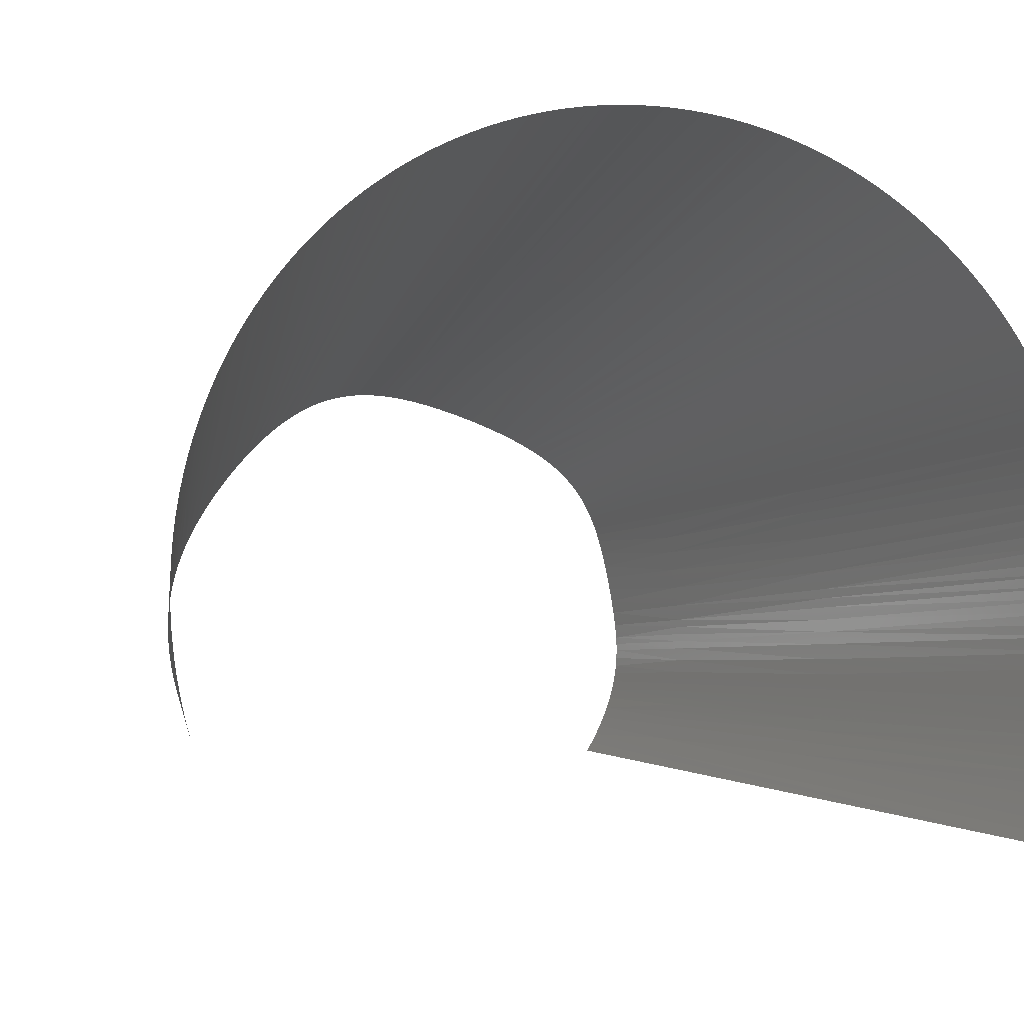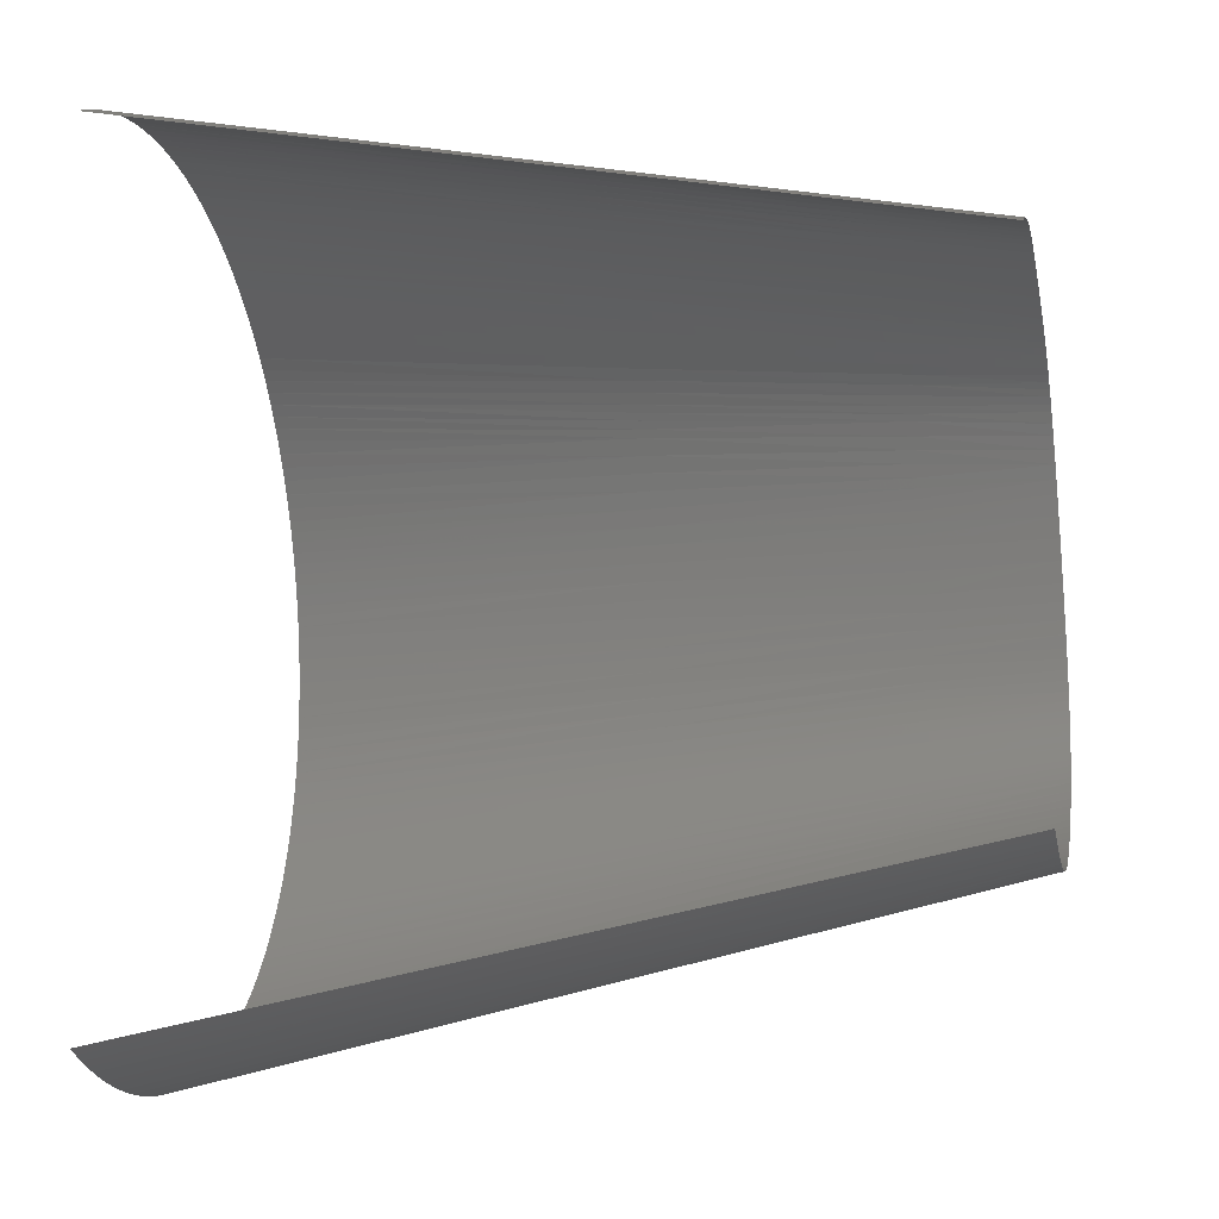
<metadata>
{"format":"stl","ext":"stl","renderer":"f3d","projection":"perspective","resolution":1024,"background":"white","views":[{"elev":-5.1,"azim":70.7,"up":"+Z"},{"elev":-17.0,"azim":-168.1,"up":"+Y"}]}
</metadata>
<code>
# stl→obj: 431 verts, 622 faces
v 243.3 -531.5 -142.1
v -2.368e-14 -484.7 -123.9
v -9.288e-14 -479 -143.4
v 243.3 -552 24.35
v -8.094e-14 -502.8 15.05
v 243.3 -552.4 -1.317
v -1.137e-13 -501.8 34.5
v 243.3 -550.2 49.96
v -1.356e-13 -500 53.89
v 243.3 -547 75.43
v -1.831e-13 -409.5 276.2
v -2.073e-13 -420.3 259.9
v 243.3 -458.4 294.7
v 243.3 -399.1 374.3
v -6.374e-14 -370.8 328.9
v 243.3 -420.2 348.2
v -2.751e-14 -356.3 346.7
v -1.367e-13 25.3 498.7
v -2.209e-13 1.361 502.8
v 243.3 6.208 551.8
v 243.3 36.69 547.4
v -2.27e-14 56.5 492.1
v 243.3 217.1 496.3
v -1.137e-13 196.2 449
v 243.3 197.2 503.8
v 243.3 288.4 464.7
v -8.831e-14 254.6 424.9
v 243.3 271.9 472.8
v -1.137e-13 277.3 414.2
v 243.3 310.1 453.4
v 243.3 437.6 352.2
v -1.501e-13 394.7 329
v 243.3 424.2 367.4
v -1.621e-13 403.5 318.5
v 243.3 537.8 91.11
v 1.137e-13 484.4 100
v 243.3 530.5 128.6
v 1.379e-13 489.1 74.34
v 243.3 546 -87.84
v -1.137e-13 498.6 -68.57
v 243.3 548.8 -62.82
v -1.382e-14 496.4 -85.62
v 1.154e-13 476.4 -161
v 243.3 525.4 -170.8
v 243.3 520.1 -185.4
v 0 450.5 -219.1
v -7.753e-14 459.7 -200.6
v 243.3 502 -227.4
v 243.3 488.3 -254.3
v 7.122e-14 440.7 -237.2
v 1460 -772 -209.6
v 730 -630.7 -157.8
v 1460 -765.3 -232.9
v 1460 -778 -186.1
v 730 -637.9 -127
v 1460 -783.3 -162.5
v 1460 -787.9 -138.7
v 730 -643.6 -95.92
v 1460 -791.7 -114.7
v 730 -647.8 -64.61
v 1460 -794.8 -90.69
v 1460 -797.2 -66.56
v 730 -650.4 -33.13
v 730 -650.9 27.39
v 1460 -799.5 27.3
v 1460 -798.4 50.51
v 730 -648.9 57.59
v 1460 -750.2 277.8
v 730 -606 232
v 730 -612.2 216.1
v 730 -572.6 302.3
v 1460 -710.7 367.3
v 1460 -699.7 387.8
v 730 -557.5 328.7
v 1460 -688.1 408
v 1460 -620.3 505.1
v 730 -503.8 406.6
v 1460 -635.4 486
v 730 -482.3 432.8
v 1460 -604.7 523.8
v 1460 -588.5 541.9
v 730 -459.6 458.1
v 1460 -571.7 559.6
v 1460 -554.5 576.7
v 730 -435.8 482.3
v 1460 -536.7 593.3
v 730 -113.4 647.6
v 1460 -142.2 787.3
v 1460 -120.5 790.9
v 730 -84.98 650.7
v 1460 -98.75 793.9
v 730 -56.46 652.3
v 1460 -76.91 796.3
v 1460 -55.02 798.1
v 1460 223.4 768.2
v 730 179.8 619
v 1460 204 773.6
v 1460 261.9 755.9
v 730 211.1 608.9
v 1460 242.8 762.3
v 1460 299.8 741.7
v 730 242 597.6
v 1460 280.9 749
v 1460 336.8 725.6
v 730 272.4 585
v 1460 318.4 733.9
v 1460 373 707.7
v 730 302.3 571.3
v 1460 355 716.9
v 1460 419.3 681.3
v 730 331.3 556.6
v 1460 396.4 694.9
v 730 359.5 540.6
v 1460 441.8 667
v 1460 485.2 636.1
v 730 387 523.3
v 1460 463.7 651.9
v 730 413.7 504.7
v 1460 506.1 619.6
v 1460 594.5 535.3
v 730 496.2 430.2
v 730 479.9 447.6
v 1460 610.6 516.9
v 1460 731 325.1
v 730 599.5 254.3
v 730 590.5 277.3
v 1460 740 304.1
v 1460 778 186.4
v 730 634.2 129.7
v 730 627 162.7
v 1460 784 159.4
v 730 640.1 96.42
v 1460 789 132.2
v 1460 793.1 104.8
v 730 644.8 62.94
v 1460 796.3 77.31
v 1460 792.5 -109.3
v 730 643.5 -103.6
v 730 647.2 -74.17
v 1460 753.3 -269.4
v 730 615.4 -213.5
v 1460 760.4 -248.5
v 1460 728.6 -330.4
v 730 596.4 -260.5
v 1460 737.4 -310.3
v 243.3 -542.9 -93.36
v 243.3 -539.6 -109.6
v 243.3 -546.7 -71.35
v 243.3 -549.5 -49.21
v 730 -623.4 183.8
v 243.3 -527.1 156.7
v 730 -629.9 161.9
v 243.3 -475.4 267.4
v 243.3 -491.2 239.3
v 243.3 -440.3 321.3
v 730 -541.3 354.3
v 243.3 -376.8 399.5
v 243.3 -353.4 423.5
v 243.3 -85.01 554.9
v 243.3 -105.1 553.1
v 243.3 -70 555.6
v 243.3 -39.7 555.5
v 243.3 -54.98 555.8
v 730 80.45 642.4
v 243.3 66.96 541.6
v 730 62.51 645.2
v 243.3 157.1 517.5
v 243.3 136.8 523.8
v 243.3 331.4 441.2
v 243.3 543.8 53.37
v 730 648.2 27.2
v 243.3 547.4 23.13
v 730 646.7 45.09
v 730 584.9 -284.6
v 730 572.5 -308.3
v 1460 688.2 -407.8
v 1.233e-13 430.1 -254.9
v 1460 699.1 -388.9
v -1.137e-13 124 473.6
v -8.787e-14 87.43 484.2
v 243.3 97 534.7
v 243.3 116.9 529.4
v 243.3 177.2 510.9
v -1.119e-13 160.3 461.8
v 243.3 -517 183.9
v 730 -599.3 247.9
v 243.3 -505.5 210.5
v -2.417e-13 -458.5 191.9
v -2.369e-13 -465.9 175.8
v -2.271e-13 -472.7 159.6
v -2.274e-13 -478.9 143.1
v 730 -618 200
v 243.3 -535.8 -125.7
v -8.004e-15 -489.7 -104.2
v -4.488e-14 -502.8 -4.431
v -9.867e-15 -501.9 -23.89
v 243.3 -551.4 -26.97
v 4.658e-14 -500.1 -44.13
v 2.048e-14 -497.4 -64.28
v 2.205e-28 -493.9 -84.3
v -1.457e-13 -497.2 73.16
v 243.3 -542.4 100.7
v -2.694e-13 -493.5 92.28
v 243.3 -539.2 114.8
v -2.513e-13 -489.3 109.4
v 243.3 -535.6 128.9
v -2.362e-13 -484.5 126.4
v 243.3 -498.5 225
v -2.467e-13 -449.8 209.3
v -2.407e-13 -440.4 226.5
v -2.274e-13 -430.6 243.3
v -1.128e-13 -384.8 310.8
v -1.85e-13 -398.4 292.2
v 243.3 -315.8 457.7
v 5.678e-15 -292.9 413
v 243.3 -328.2 447
v 2.204e-14 -309.6 397.2
v 243.3 -340.9 435.5
v 1.797e-14 -325.7 380.9
v -8.659e-29 -341.2 364
v 3.653e-14 -275.5 428
v 243.3 -303.1 467.9
v 730 -371.7 537.7
v 730 -358.1 547.8
v 1460 -460.7 654
v 1460 -440.6 667.7
v 2.07e-14 -252.3 446
v 3.572e-14 -264.1 437.2
v 243.3 -283.6 482.4
v -2.012e-14 -215 469.8
v -1.657e-14 -227.7 462.3
v 243.3 -242.7 508.4
v -1.178e-28 -240.2 454.4
v 243.3 -263.5 496
v 2.358e-15 -179.6 486.7
v 3.784e-15 -190.9 481.9
v 243.3 -202.7 527.9
v 1.266e-15 -202 476.6
v 243.3 -221.2 519.6
v 2.712e-14 -144.6 498.2
v 5.726e-15 -156.4 494.9
v 243.3 -164.6 541.3
v 0 -168.1 491
v 243.3 -183.8 535.1
v 6.587e-14 -41.08 507.3
v 8.899e-14 -59.49 508
v 1.152e-13 -79.03 507.7
v 1.398e-13 -98.53 506.4
v 1.617e-13 -115.7 504.2
v 243.3 -125.1 550.3
v 1.911e-13 -132.7 501.1
v 243.3 -145 546.4
v 243.3 -9.101 553.5
v -3.812e-13 -22.72 505.8
v 243.3 -24.45 554.7
v 243.3 236.2 488.5
v -7.006e-14 231.6 434.9
v 243.3 255.2 480.4
v -1.379e-13 385.4 339
v -1.228e-13 375.7 348.6
v 243.3 410.1 381.9
v -1.032e-13 365.5 357.7
v 243.3 395.1 395.5
v -7.752e-14 354.9 366.4
v 243.3 384.7 404.2
v -2.274e-14 338.4 378.5
v 243.3 374.1 412.5
v 6.271e-14 321.2 389.8
v 243.3 352 428.1
v -1.106e-13 299.6 402.5
v -1.453e-13 426.7 284.2
v -1.776e-13 419.5 296.1
v 243.3 462.7 317.1
v -2.072e-13 411.7 307.6
v 243.3 449.9 336.1
v -4.67e-14 444.9 246.7
v -8.162e-14 439.4 259.5
v 243.3 484.4 276.9
v -1.137e-13 433.3 272
v 243.3 474.2 297.3
v 9.987e-14 479.3 125.6
v 1.322e-13 473.7 151.1
v 243.3 522 165.9
v 1.237e-14 467 179
v 243.3 513.9 196.3
v -2.682e-15 459.2 206.6
v 243.3 504.5 226.4
v 8.37e-15 454.8 220.3
v 243.3 499.2 241.2
v 3.919e-14 450 233.8
v 243.3 493.5 255.9
v 243.3 549.6 -7.23
v 5.076e-15 499.6 -6.517
v 243.3 548.7 7.966
v 9.365e-15 497 21.1
v 9.241e-14 493.3 48.58
v -1.727e-13 499.9 -51.42
v -2.241e-13 500.4 -34.23
v 243.3 550 -37.67
v 1.332e-14 500.2 -20.37
v 243.3 550.1 -22.45
v 243.3 530.1 -156.6
v 1.124e-13 483.6 -139.9
v 243.3 534.4 -142.3
v 1.14e-13 488.9 -121.3
v 243.3 538.3 -127.5
v 1.483e-13 493.3 -102.5
v 243.3 541.6 -112.7
v 730 623.1 -190.8
v 1460 767 -227.4
v 5.339e-14 468.1 -181.8
v 243.3 514.4 -199.9
v 730 606.8 -236
v 1460 745.6 -290.1
v 1460 -798.9 -42.38
v 1460 -799.8 -19.16
v 730 -651.4 -2.879
v 1460 -800 4.072
v 1460 -796.6 73.67
v 1460 -794.1 96.77
v 730 -645.4 87.65
v 1460 -791 119.8
v 1460 -787.2 142.7
v 730 -640.3 117.5
v 1460 -781.7 170.2
v 730 -635.5 139.8
v 1460 -775.2 197.5
v 1460 -767.8 224.5
v 1460 -759.5 251.3
v 1460 -721.1 346.4
v 730 -586.5 275.4
v 1460 -730.9 325.3
v 1460 -740 303.9
v 1460 -676 427.9
v 1460 -663.2 447.4
v 1460 -649.9 466.5
v 730 -524.2 379.4
v 730 -411 505.4
v 1460 -518.4 609.3
v 1460 -499.6 624.8
v 1460 -480.4 639.7
v 730 -385.1 527.3
v 1460 -400.8 692.4
v 730 -334.5 564
v 1460 -420.9 680.3
v 1460 -338.5 724.9
v 730 -285.2 593
v 1460 -359.6 714.6
v 730 -310.2 579.1
v 1460 -380.3 703.8
v 1460 -280.9 749.1
v 730 -237.6 615
v 1460 -299.1 742
v 730 -259.5 605.5
v 1460 -317.1 734.5
v 1460 -225.3 767.6
v 730 -192.6 630.7
v 1460 -244 761.9
v 730 -215.3 623.4
v 1460 -262.5 755.7
v 1460 -163.8 783.1
v 730 -141.6 643.1
v 1460 -185.2 778.3
v 730 -169.6 637
v 1460 -206.5 772.9
v 730 -27.9 652.5
v 1460 -33.08 799.3
v 1460 33.92 799.3
v 730 20.42 650.1
v 1460 11.59 799.9
v 730 -3.718 651.8
v 1460 -10.75 799.9
v 1460 144.8 786.8
v 730 116.1 635.5
v 1460 122.8 790.5
v 1460 100.7 793.6
v 1460 78.48 796.1
v 730 44.5 647.6
v 1460 56.22 798
v 1460 184.4 778.5
v 730 148.1 627.9
v 1460 164.6 782.9
v 730 462.7 464.2
v 730 451.3 474.5
v 1460 560.7 570.6
v 730 439.6 484.4
v 1460 543 587.5
v 730 426.8 494.7
v 1460 524.8 603.8
v 1460 577.9 553.2
v 1460 666.5 442.5
v 730 541.7 370.9
v 1460 654 460.7
v 730 526.4 393.1
v 1460 641.1 478.6
v 730 511.8 412
v 1460 626.1 498
v 1460 700.9 385.7
v 730 568.8 324.3
v 1460 689.9 405
v 730 555.9 347.9
v 1460 678.5 423.9
v 1460 721.4 345.8
v 730 580.6 300
v 1460 711.2 366.2
v 1460 771.1 213.2
v 730 618.5 195.4
v 1460 763.2 239.7
v 730 613.3 213.2
v 1460 756.1 261.4
v 730 607.6 230.9
v 1460 748.3 282.9
v 1460 799.3 -32.84
v 730 649.8 -20.62
v 1460 799.9 -10.8
v 730 649.4 3.305
v 1460 799.9 11.26
v 1460 799.3 33.31
v 1460 798.1 55.33
v 1460 795.8 -82.12
v 730 649.3 -44.55
v 1460 798.1 -54.87
v 1460 788.3 -136.3
v 1460 783.2 -163.2
v 730 638.2 -132.9
v 1460 778.4 -184.7
v 730 634.3 -150.4
v 1460 773 -206.2
v 730 629.8 -167.8
v 1460 709.5 -369.7
v 1460 719.3 -350.1
f 1 2 3
f 4 5 6
f 7 5 4
f 8 7 4
f 8 9 7
f 9 8 10
f 11 12 13
f 14 15 16
f 14 17 15
f 18 19 20
f 21 18 20
f 22 18 21
f 23 24 25
f 26 27 28
f 29 27 26
f 30 29 26
f 31 32 33
f 31 34 32
f 35 36 37
f 35 38 36
f 39 40 41
f 39 42 40
f 43 44 45
f 46 47 48
f 49 46 48
f 49 50 46
f 51 52 53
f 54 52 51
f 55 56 57
f 57 58 55
f 59 58 57
f 60 61 62
f 62 63 60
f 64 65 66
f 66 67 64
f 68 69 70
f 71 72 73
f 73 74 71
f 75 74 73
f 76 77 78
f 79 80 81
f 81 82 79
f 81 83 82
f 82 83 84
f 84 85 82
f 86 85 84
f 87 88 89
f 89 90 87
f 91 90 89
f 92 93 94
f 95 96 97
f 98 99 100
f 101 102 103
f 104 105 106
f 107 108 109
f 110 111 112
f 113 111 110
f 114 113 110
f 115 116 117
f 118 116 115
f 119 118 115
f 120 121 122
f 123 121 120
f 124 125 126
f 127 125 124
f 128 129 130
f 131 129 128
f 132 133 134
f 134 135 132
f 136 135 134
f 137 138 139
f 140 141 142
f 143 144 145
f 146 147 55
f 58 146 55
f 58 148 146
f 60 149 148
f 150 151 152
f 71 153 154
f 74 153 71
f 155 13 156
f 79 14 16
f 14 79 82
f 82 157 14
f 157 82 85
f 85 158 157
f 159 160 87
f 90 159 87
f 90 161 159
f 162 163 92
f 164 165 166
f 96 167 168
f 23 25 102
f 111 26 28
f 26 111 113
f 113 30 26
f 116 169 30
f 37 130 129
f 129 35 37
f 170 35 132
f 171 172 173
f 141 45 44
f 48 144 174
f 174 49 48
f 175 49 174
f 176 177 50
f 176 50 49
f 176 49 175
f 176 175 178
f 179 180 181
f 179 181 182
f 179 182 168
f 179 168 167
f 179 167 183
f 179 183 184
f 185 70 69
f 185 69 186
f 185 186 187
f 185 187 188
f 185 188 189
f 185 189 190
f 185 190 191
f 185 191 151
f 185 151 150
f 185 150 192
f 185 192 70
f 193 1 52
f 52 1 3
f 52 3 53
f 147 194 193
f 193 194 2
f 193 2 1
f 5 195 6
f 6 195 196
f 6 196 197
f 197 196 198
f 197 198 149
f 149 198 199
f 149 199 148
f 148 199 200
f 148 200 146
f 146 200 194
f 146 194 147
f 9 10 201
f 201 10 202
f 201 202 203
f 203 202 204
f 203 204 205
f 205 204 206
f 205 206 207
f 207 206 151
f 207 151 191
f 208 188 187
f 188 208 209
f 209 208 154
f 209 154 210
f 210 154 153
f 210 153 211
f 74 13 153
f 153 13 12
f 153 12 211
f 15 212 16
f 16 212 213
f 16 213 155
f 155 213 11
f 155 11 13
f 214 215 216
f 216 215 217
f 216 217 218
f 218 217 219
f 218 219 158
f 158 219 220
f 158 220 157
f 157 220 17
f 157 17 14
f 214 221 215
f 221 214 222
f 222 214 223
f 222 223 224
f 224 223 225
f 224 225 226
f 227 228 229
f 229 228 221
f 229 221 222
f 230 231 232
f 232 231 233
f 232 233 234
f 234 233 227
f 234 227 229
f 235 236 237
f 237 236 238
f 237 238 239
f 239 238 230
f 239 230 232
f 240 241 242
f 242 241 243
f 242 243 244
f 244 243 235
f 244 235 237
f 162 245 163
f 163 245 246
f 163 246 161
f 161 246 247
f 161 247 159
f 159 247 248
f 159 248 160
f 160 248 249
f 160 249 250
f 250 249 251
f 250 251 252
f 252 251 240
f 252 240 242
f 20 19 253
f 253 19 254
f 253 254 255
f 255 254 245
f 255 245 162
f 21 165 22
f 22 165 181
f 22 181 180
f 183 24 184
f 24 183 25
f 25 183 99
f 25 99 102
f 102 99 98
f 102 98 103
f 105 256 23
f 23 256 257
f 23 257 24
f 258 27 257
f 27 258 28
f 28 258 108
f 28 108 111
f 111 108 107
f 111 107 112
f 32 259 33
f 33 259 260
f 33 260 261
f 261 260 262
f 261 262 263
f 263 262 264
f 263 264 265
f 265 264 266
f 265 266 267
f 267 266 268
f 267 268 269
f 269 268 270
f 269 270 169
f 169 270 29
f 169 29 30
f 271 272 273
f 273 272 274
f 273 274 275
f 275 274 34
f 275 34 31
f 276 277 278
f 278 277 279
f 278 279 280
f 280 279 271
f 280 271 273
f 36 281 37
f 37 281 282
f 37 282 283
f 283 282 284
f 283 284 285
f 285 284 286
f 285 286 287
f 287 286 288
f 287 288 289
f 289 288 290
f 289 290 291
f 291 290 276
f 291 276 278
f 292 293 294
f 294 293 295
f 294 295 172
f 172 295 296
f 172 296 170
f 170 296 38
f 170 38 35
f 40 297 41
f 41 297 298
f 41 298 299
f 299 298 300
f 299 300 301
f 301 300 293
f 301 293 292
f 302 303 304
f 304 303 305
f 304 305 306
f 306 305 307
f 306 307 308
f 308 307 42
f 308 42 39
f 302 43 303
f 43 302 44
f 44 302 309
f 44 309 141
f 141 309 310
f 141 310 142
f 45 311 43
f 311 45 312
f 312 45 141
f 312 141 313
f 313 141 140
f 313 140 314
f 312 47 311
f 47 312 48
f 48 312 313
f 48 313 144
f 144 313 314
f 144 314 145
f 193 52 147
f 147 52 55
f 52 54 55
f 55 54 56
f 148 58 60
f 60 58 59
f 60 59 61
f 62 315 63
f 63 315 316
f 63 316 317
f 316 318 317
f 317 318 65
f 317 65 64
f 66 319 67
f 67 319 320
f 67 320 321
f 320 322 321
f 321 322 323
f 321 323 324
f 324 323 325
f 324 325 326
f 326 325 327
f 326 327 152
f 152 327 328
f 152 328 150
f 150 328 329
f 150 329 192
f 192 329 68
f 192 68 70
f 330 331 332
f 332 331 186
f 332 186 333
f 333 186 69
f 333 69 68
f 154 331 71
f 71 331 330
f 71 330 72
f 13 74 156
f 156 74 75
f 156 75 334
f 334 335 156
f 156 335 336
f 156 336 337
f 337 336 78
f 337 78 77
f 16 77 79
f 79 77 76
f 79 76 80
f 158 85 338
f 338 85 86
f 338 86 339
f 339 340 338
f 338 340 341
f 338 341 342
f 342 341 225
f 342 225 223
f 343 344 345
f 345 344 224
f 345 224 226
f 346 347 348
f 348 347 349
f 348 349 350
f 350 349 344
f 350 344 343
f 351 352 353
f 353 352 354
f 353 354 355
f 355 354 347
f 355 347 346
f 356 357 358
f 358 357 359
f 358 359 360
f 360 359 352
f 360 352 351
f 361 362 363
f 363 362 364
f 363 364 365
f 365 364 357
f 365 357 356
f 160 362 87
f 87 362 361
f 87 361 88
f 161 90 163
f 163 90 92
f 90 91 92
f 92 91 93
f 162 92 255
f 255 92 366
f 92 94 366
f 366 94 367
f 368 369 370
f 370 369 371
f 370 371 372
f 372 371 366
f 372 366 367
f 373 374 375
f 375 374 164
f 375 164 376
f 376 164 166
f 376 166 377
f 377 166 378
f 377 378 379
f 379 378 369
f 379 369 368
f 380 381 382
f 382 381 374
f 382 374 373
f 168 381 96
f 96 381 380
f 96 380 97
f 167 96 183
f 183 96 99
f 96 95 99
f 99 95 100
f 23 102 105
f 105 102 101
f 105 101 106
f 257 256 258
f 258 256 105
f 258 105 108
f 108 105 104
f 108 104 109
f 30 113 116
f 116 113 114
f 116 114 117
f 383 384 385
f 385 384 386
f 385 386 387
f 387 386 388
f 387 388 389
f 389 388 118
f 389 118 119
f 120 122 390
f 390 122 383
f 390 383 385
f 391 392 393
f 393 392 394
f 393 394 395
f 395 394 396
f 395 396 397
f 397 396 121
f 397 121 123
f 398 399 400
f 400 399 401
f 400 401 402
f 402 401 392
f 402 392 391
f 124 126 403
f 403 126 404
f 403 404 405
f 405 404 399
f 405 399 398
f 128 130 406
f 406 130 407
f 406 407 408
f 408 407 409
f 408 409 410
f 410 409 411
f 410 411 412
f 412 411 125
f 412 125 127
f 35 129 132
f 132 129 131
f 132 131 133
f 413 414 415
f 415 414 416
f 415 416 417
f 417 416 171
f 417 171 418
f 418 171 173
f 418 173 419
f 419 173 135
f 419 135 136
f 137 139 420
f 420 139 421
f 420 421 422
f 422 421 414
f 422 414 413
f 137 423 138
f 138 423 424
f 138 424 425
f 425 424 426
f 425 426 427
f 427 426 428
f 427 428 429
f 429 428 310
f 429 310 309
f 178 175 430
f 430 175 174
f 430 174 431
f 431 174 144
f 431 144 143
f 151 206 152
f 152 206 204
f 152 204 326
f 326 204 202
f 326 202 324
f 324 202 10
f 324 10 321
f 321 10 8
f 321 8 67
f 67 8 4
f 67 4 64
f 64 4 6
f 64 6 317
f 317 6 197
f 317 197 63
f 63 197 149
f 63 149 60
f 154 208 331
f 331 208 187
f 331 187 186
f 156 337 155
f 155 337 77
f 155 77 16
f 158 338 218
f 218 338 342
f 218 342 216
f 216 342 223
f 216 223 214
f 160 250 362
f 362 250 252
f 362 252 364
f 364 252 242
f 364 242 357
f 357 242 244
f 357 244 359
f 359 244 237
f 359 237 352
f 352 237 239
f 352 239 354
f 354 239 232
f 354 232 347
f 347 232 234
f 347 234 349
f 349 234 229
f 349 229 344
f 344 229 222
f 344 222 224
f 21 20 369
f 369 20 253
f 369 253 371
f 371 253 255
f 371 255 366
f 369 378 21
f 21 378 166
f 21 166 165
f 168 182 381
f 381 182 181
f 381 181 374
f 374 181 165
f 374 165 164
f 386 267 388
f 388 267 269
f 388 269 118
f 118 269 169
f 118 169 116
f 285 287 125
f 125 287 289
f 125 289 126
f 126 289 291
f 126 291 404
f 404 291 278
f 404 278 399
f 399 278 280
f 399 280 401
f 401 280 273
f 401 273 392
f 392 273 275
f 392 275 394
f 394 275 31
f 394 31 396
f 396 31 33
f 396 33 121
f 121 33 261
f 121 261 122
f 122 261 263
f 122 263 383
f 383 263 265
f 383 265 384
f 384 265 267
f 384 267 386
f 125 411 285
f 285 411 409
f 285 409 283
f 409 407 283
f 283 407 130
f 283 130 37
f 132 135 170
f 170 135 173
f 170 173 172
f 301 292 414
f 414 292 294
f 414 294 416
f 416 294 172
f 416 172 171
f 138 41 139
f 139 41 299
f 139 299 421
f 421 299 301
f 421 301 414
f 41 138 39
f 39 138 425
f 39 425 308
f 308 425 427
f 308 427 306
f 306 427 429
f 306 429 304
f 304 429 309
f 304 309 302

</code>
